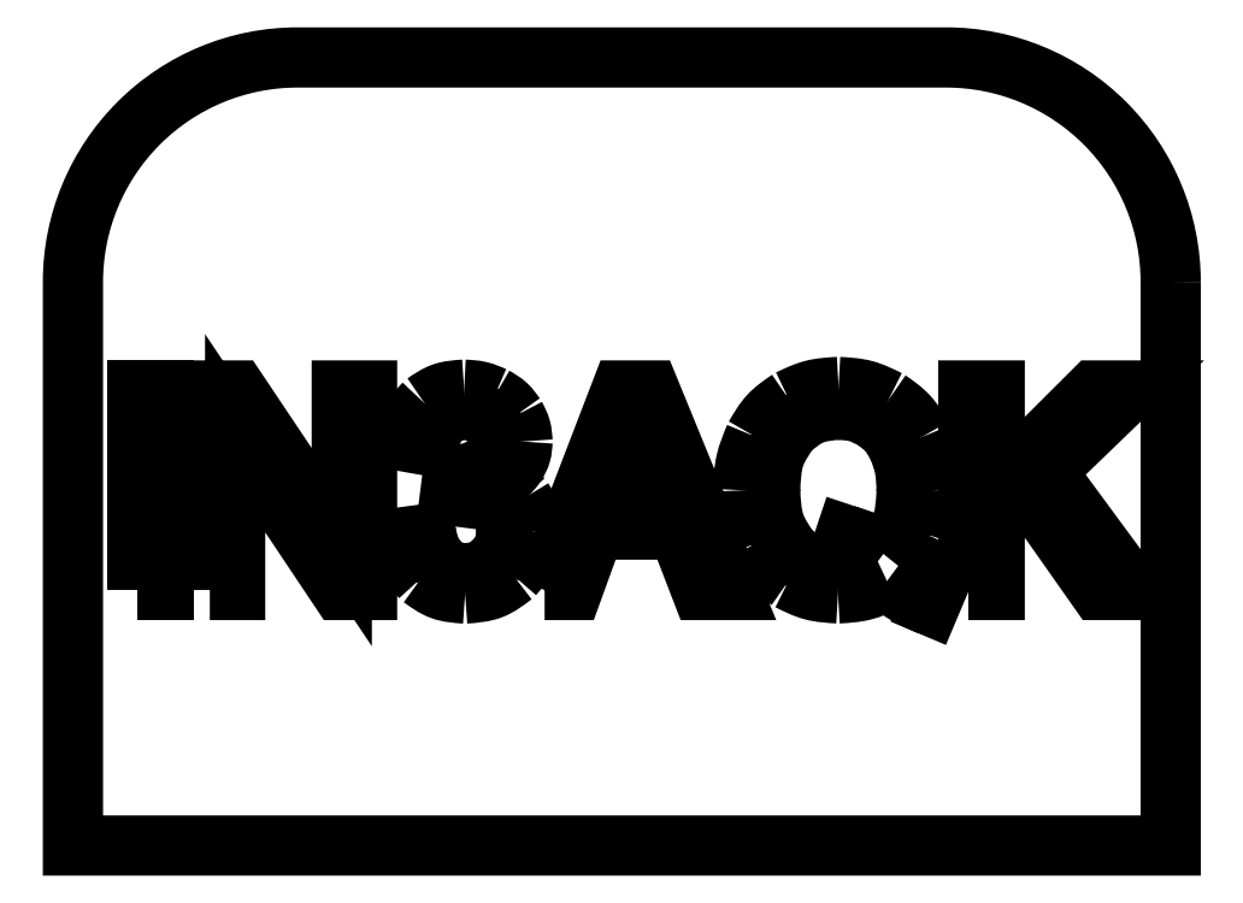
<metadata>
{"format":"dxf","ext":"dxf","renderer":"ezdxf+matplotlib","layout":"modelspace","background":"white","min_lineweight":24,"dpi":150}
</metadata>
<code>
0
SECTION
2
ENTITIES
0
LWPOLYLINE
8
0
90
6
70
1
43
0
10
22
20
6.8
42
0.4142
10
13
20
15.8
10
-13
20
15.8
42
0.4142
10
-22
20
6.8
10
-22
20
-15.8
10
22
20
-15.8
0
LWPOLYLINE
8
0
90
4
70
1
43
0
10
-19.43
20
-5.554
10
-19.43
20
2.446
10
-18.37
20
2.446
10
-18.37
20
-5.554
0
LWPOLYLINE
8
0
90
10
70
1
43
0
10
-16.51
20
-5.554
10
-16.51
20
2.446
10
-15.43
20
2.446
10
-11.23
20
-3.835
10
-11.23
20
2.446
10
-10.21
20
2.446
10
-10.21
20
-5.554
10
-11.3
20
-5.554
10
-15.5
20
0.7326
10
-15.5
20
-5.554
0
LINE
8
0
10
-8.824
20
-3.442
30
0
11
-7.842
21
-3.311
31
0
0
SPLINE
8
0
70
0
71
3
72
9
73
5
74
0
42
1e-09
43
1e-10
44
1e-10
40
0
40
0
40
0
40
0
40
0.07538
40
0.135
40
0.135
40
0.135
40
0.135
10
-7.842
20
-3.311
30
0
10
-7.786
20
-3.56
30
0
10
-7.684
20
-4.007
30
0
10
-7.394
20
-4.359
30
0
10
-7.266
20
-4.514
30
0
0
SPLINE
8
0
70
0
71
3
72
9
73
5
74
0
42
1e-09
43
1e-10
44
1e-10
40
0
40
0
40
0
40
0
40
0.05288
40
0.1076
40
0.1076
40
0.1076
40
0.1076
10
-7.266
20
-4.514
30
0
10
-7.122
20
-4.622
30
0
10
-6.828
20
-4.84
30
0
10
-6.462
20
-4.868
30
0
10
-6.276
20
-4.883
30
0
0
SPLINE
8
0
70
0
71
3
72
9
73
5
74
0
42
1e-09
43
1e-10
44
1e-10
40
0
40
0
40
0
40
0
40
0.06503
40
0.1292
40
0.1292
40
0.1292
40
0.1292
10
-6.276
20
-4.883
30
0
10
-6.055
20
-4.863
30
0
10
-5.614
20
-4.824
30
0
10
-5.274
20
-4.542
30
0
10
-5.106
20
-4.402
30
0
0
SPLINE
8
0
70
0
71
3
72
9
73
5
74
0
42
1e-09
43
1e-10
44
1e-10
40
0
40
0
40
0
40
0
40
0.06459
40
0.1309
40
0.1309
40
0.1309
40
0.1309
10
-5.106
20
-4.402
30
0
10
-4.966
20
-4.231
30
0
10
-4.684
20
-3.885
30
0
10
-4.647
20
-3.439
30
0
10
-4.628
20
-3.213
30
0
0
SPLINE
8
0
70
0
71
3
72
9
73
5
74
0
42
1e-09
43
1e-10
44
1e-10
40
0
40
0
40
0
40
0
40
0.06271
40
0.1226
40
0.1226
40
0.1226
40
0.1226
10
-4.628
20
-3.213
30
0
10
-4.645
20
-2.999
30
0
10
-4.677
20
-2.581
30
0
10
-4.941
20
-2.256
30
0
10
-5.07
20
-2.097
30
0
0
SPLINE
8
0
70
0
71
3
72
9
73
5
74
0
42
1e-09
43
1e-10
44
1e-10
40
0
40
0
40
0
40
0
40
0.06005
40
0.1232
40
0.1232
40
0.1232
40
0.1232
10
-5.07
20
-2.097
30
0
10
-5.23
20
-1.969
30
0
10
-5.559
20
-1.706
30
0
10
-5.979
20
-1.674
30
0
10
-6.194
20
-1.658
30
0
0
SPLINE
8
0
70
0
71
3
72
9
73
5
74
0
42
1e-09
43
1e-10
44
1e-10
40
0
40
0
40
0
40
0
40
0.03136
40
0.07029
40
0.07029
40
0.07029
40
0.07029
10
-6.194
20
-1.658
30
0
10
-6.299
20
-1.664
30
0
10
-6.533
20
-1.678
30
0
10
-6.761
20
-1.735
30
0
10
-6.887
20
-1.767
30
0
0
LINE
8
0
10
-6.887
20
-1.767
30
0
11
-6.778
21
-0.9045
31
0
0
SPLINE
8
0
70
0
71
3
72
9
73
5
74
0
42
1e-09
43
1e-10
44
1e-10
40
0
40
0
40
0
40
0
40
0.008905
40
0.01587
40
0.01587
40
0.01587
40
0.01587
10
-6.778
20
-0.9045
30
0
10
-6.749
20
-0.9076
30
0
10
-6.696
20
-0.9133
30
0
10
-6.643
20
-0.9147
30
0
10
-6.62
20
-0.9154
30
0
0
SPLINE
8
0
70
0
71
3
72
9
73
5
74
0
42
1e-09
43
1e-10
44
1e-10
40
0
40
0
40
0
40
0
40
0.06018
40
0.1189
40
0.1189
40
0.1189
40
0.1189
10
-6.62
20
-0.9154
30
0
10
-6.417
20
-0.9024
30
0
10
-6.016
20
-0.8768
30
0
10
-5.664
20
-0.6835
30
0
10
-5.49
20
-0.588
30
0
0
SPLINE
8
0
70
0
71
3
72
9
73
5
74
0
42
1e-09
43
1e-10
44
1e-10
40
0
40
0
40
0
40
0
40
0.05612
40
0.1168
40
0.1168
40
0.1168
40
0.1168
10
-5.49
20
-0.588
30
0
10
-5.344
20
-0.4599
30
0
10
-5.039
20
-0.1934
30
0
10
-5.006
20
0.2113
30
0
10
-4.988
20
0.4216
30
0
0
SPLINE
8
0
70
0
71
3
72
9
73
5
74
0
42
1e-09
43
1e-10
44
1e-10
40
0
40
0
40
0
40
0
40
0.05022
40
0.09881
40
0.09881
40
0.09881
40
0.09881
10
-4.988
20
0.4216
30
0
10
-5.002
20
0.5929
30
0
10
-5.03
20
0.93
30
0
10
-5.247
20
1.189
30
0
10
-5.354
20
1.317
30
0
0
SPLINE
8
0
70
0
71
3
72
9
73
5
74
0
42
1e-09
43
1e-10
44
1e-10
40
0
40
0
40
0
40
0
40
0.04962
40
0.1029
40
0.1029
40
0.1029
40
0.1029
10
-5.354
20
1.317
30
0
10
-5.488
20
1.42
30
0
10
-5.766
20
1.634
30
0
10
-6.116
20
1.659
30
0
10
-6.298
20
1.671
30
0
0
SPLINE
8
0
70
0
71
3
72
9
73
5
74
0
42
1e-09
43
1e-10
44
1e-10
40
0
40
0
40
0
40
0
40
0.05329
40
0.104
40
0.104
40
0.104
40
0.104
10
-6.298
20
1.671
30
0
10
-6.479
20
1.658
30
0
10
-6.833
20
1.631
30
0
10
-7.115
20
1.416
30
0
10
-7.253
20
1.311
30
0
0
SPLINE
8
0
70
0
71
3
72
9
73
5
74
0
42
1e-09
43
1e-10
44
1e-10
40
0
40
0
40
0
40
0
40
0.05488
40
0.1204
40
0.1204
40
0.1204
40
0.1204
10
-7.253
20
1.311
30
0
10
-7.37
20
1.167
30
0
10
-7.627
20
0.8508
30
0
10
-7.703
20
0.4491
30
0
10
-7.744
20
0.2306
30
0
0
LINE
8
0
10
-7.744
20
0.2306
30
0
11
-8.726
21
0.4052
31
0
0
SPLINE
8
0
70
0
71
3
72
9
73
5
74
0
42
1e-09
43
1e-10
44
1e-10
40
0
40
0
40
0
40
0
40
0.09247
40
0.1763
40
0.1763
40
0.1763
40
0.1763
10
-8.726
20
0.4052
30
0
10
-8.653
20
0.7109
30
0
10
-8.513
20
1.294
30
0
10
-8.103
20
1.729
30
0
10
-7.908
20
1.936
30
0
0
SPLINE
8
0
70
0
71
3
72
9
73
5
74
0
42
1e-09
43
1e-10
44
1e-10
40
0
40
0
40
0
40
0
40
0.08239
40
0.1706
40
0.1706
40
0.1706
40
0.1706
10
-7.908
20
1.936
30
0
10
-7.677
20
2.094
30
0
10
-7.199
20
2.422
30
0
10
-6.619
20
2.46
30
0
10
-6.32
20
2.479
30
0
0
SPLINE
8
0
70
0
71
3
72
9
73
5
74
0
42
1e-09
43
1e-10
44
1e-10
40
0
40
0
40
0
40
0
40
0.06328
40
0.1247
40
0.1247
40
0.1247
40
0.1247
10
-6.32
20
2.479
30
0
10
-6.107
20
2.468
30
0
10
-5.688
20
2.446
30
0
10
-5.303
20
2.28
30
0
10
-5.114
20
2.198
30
0
0
SPLINE
8
0
70
0
71
3
72
9
73
5
74
0
42
1e-09
43
1e-10
44
1e-10
40
0
40
0
40
0
40
0
40
0.0589
40
0.1151
40
0.1151
40
0.1151
40
0.1151
10
-5.114
20
2.198
30
0
10
-4.942
20
2.098
30
0
10
-4.606
20
1.902
30
0
10
-4.381
20
1.586
30
0
10
-4.271
20
1.431
30
0
0
SPLINE
8
0
70
0
71
3
72
9
73
5
74
0
42
1e-09
43
1e-10
44
1e-10
40
0
40
0
40
0
40
0
40
0.05465
40
0.1082
40
0.1082
40
0.1082
40
0.1082
10
-4.271
20
1.431
30
0
10
-4.185
20
1.268
30
0
10
-4.017
20
0.9439
30
0
10
-3.991
20
0.5799
30
0
10
-3.979
20
0.3998
30
0
0
SPLINE
8
0
70
0
71
3
72
9
73
5
74
0
42
1e-09
43
1e-10
44
1e-10
40
0
40
0
40
0
40
0
40
0.05001
40
0.09951
40
0.09951
40
0.09951
40
0.09951
10
-3.979
20
0.3998
30
0
10
-3.99
20
0.2312
30
0
10
-4.013
20
-0.1042
30
0
10
-4.176
20
-0.3981
30
0
10
-4.257
20
-0.5443
30
0
0
SPLINE
8
0
70
0
71
3
72
9
73
5
74
0
42
1e-09
43
1e-10
44
1e-10
40
0
40
0
40
0
40
0
40
0.05148
40
0.1077
40
0.1077
40
0.1077
40
0.1077
10
-4.257
20
-0.5443
30
0
10
-4.365
20
-0.6806
30
0
10
-4.59
20
-0.9657
30
0
10
-4.912
20
-1.133
30
0
10
-5.081
20
-1.221
30
0
0
SPLINE
8
0
70
0
71
3
72
9
73
5
74
0
42
1e-09
43
1e-10
44
1e-10
40
0
40
0
40
0
40
0
40
0.06787
40
0.1316
40
0.1316
40
0.1316
40
0.1316
10
-5.081
20
-1.221
30
0
10
-4.86
20
-1.287
30
0
10
-4.431
20
-1.416
30
0
10
-4.126
20
-1.742
30
0
10
-3.979
20
-1.9
30
0
0
SPLINE
8
0
70
0
71
3
72
9
73
5
74
0
42
1e-09
43
1e-10
44
1e-10
40
0
40
0
40
0
40
0
40
0.0651
40
0.1368
40
0.1368
40
0.1368
40
0.1368
10
-3.979
20
-1.9
30
0
10
-3.864
20
-2.089
30
0
10
-3.623
20
-2.485
30
0
10
-3.599
20
-2.948
30
0
10
-3.586
20
-3.191
30
0
0
SPLINE
8
0
70
0
71
3
72
9
73
5
74
0
42
1e-09
43
1e-10
44
1e-10
40
0
40
0
40
0
40
0
40
0.09866
40
0.1977
40
0.1977
40
0.1977
40
0.1977
10
-3.586
20
-3.191
30
0
10
-3.618
20
-3.527
30
0
10
-3.682
20
-4.201
30
0
10
-4.127
20
-4.711
30
0
10
-4.35
20
-4.967
30
0
0
SPLINE
8
0
70
0
71
3
72
9
73
5
74
0
42
1e-09
43
1e-10
44
1e-10
40
0
40
0
40
0
40
0
40
0.1023
40
0.2105
40
0.2105
40
0.2105
40
0.2105
10
-4.35
20
-4.967
30
0
10
-4.626
20
-5.18
30
0
10
-5.196
20
-5.617
30
0
10
-5.913
20
-5.669
30
0
10
-6.281
20
-5.696
30
0
0
SPLINE
8
0
70
0
71
3
72
9
73
5
74
0
42
1e-09
43
1e-10
44
1e-10
40
0
40
0
40
0
40
0
40
0.09765
40
0.1892
40
0.1892
40
0.1892
40
0.1892
10
-6.281
20
-5.696
30
0
10
-6.614
20
-5.673
30
0
10
-7.257
20
-5.629
30
0
10
-7.778
20
-5.251
30
0
10
-8.03
20
-5.068
30
0
0
SPLINE
8
0
70
0
71
3
72
9
73
5
74
0
42
1e-09
43
1e-10
44
1e-10
40
0
40
0
40
0
40
0
40
0.09041
40
0.1843
40
0.1843
40
0.1843
40
0.1843
10
-8.03
20
-5.068
30
0
10
-8.238
20
-4.84
30
0
10
-8.66
20
-4.376
30
0
10
-8.769
20
-3.757
30
0
10
-8.824
20
-3.442
30
0
0
LWPOLYLINE
8
0
90
8
70
1
43
0
10
-3.095
20
-5.554
10
-0.02229
20
2.446
10
1.118
20
2.446
10
4.392
20
-5.554
10
3.186
20
-5.554
10
2.253
20
-3.131
10
-1.092
20
-3.131
10
-1.97
20
-5.554
0
LINE
8
0
10
-0.7863
20
-2.269
30
0
11
1.926
21
-2.269
31
0
0
LINE
8
0
10
1.926
20
-2.269
30
0
11
1.091
21
-0.05318
31
0
0
SPLINE
8
0
70
0
71
3
72
9
73
5
74
0
42
1e-09
43
1e-10
44
1e-10
40
0
40
0
40
0
40
0
40
0.09779
40
0.1754
40
0.1754
40
0.1754
40
0.1754
10
1.091
20
-0.05318
30
0
10
0.9765
20
0.2522
30
0
10
0.7714
20
0.7997
30
0
10
0.5995
20
1.359
30
0
10
0.5234
20
1.606
30
0
0
SPLINE
8
0
70
0
71
3
72
9
73
5
74
0
42
1e-09
43
1e-10
44
1e-10
40
0
40
0
40
0
40
0
40
0.07885
40
0.1589
40
0.1589
40
0.1589
40
0.1589
10
0.5234
20
1.606
30
0
10
0.4669
20
1.349
30
0
10
0.3531
20
0.8311
30
0
10
0.1797
20
0.3301
30
0
10
0.09231
20
0.07779
30
0
0
LINE
8
0
10
0.09231
20
0.07779
30
0
11
-0.7863
21
-2.269
31
0
0
SPLINE
8
0
70
0
71
3
72
9
73
5
74
0
42
1e-09
43
1e-10
44
1e-10
40
0
40
0
40
0
40
0
40
0.08333
40
0.1551
40
0.1551
40
0.1551
40
0.1551
10
11.3
20
-4.697
30
0
10
11.53
20
-4.851
30
0
10
11.96
20
-5.139
30
0
10
12.44
20
-5.344
30
0
10
12.66
20
-5.439
30
0
0
LINE
8
0
10
12.66
20
-5.439
30
0
11
12.35
21
-6.176
31
0
0
SPLINE
8
0
70
0
71
3
72
9
73
5
74
0
42
1e-09
43
1e-10
44
1e-10
40
0
40
0
40
0
40
0
40
0.09497
40
0.1986
40
0.1986
40
0.1986
40
0.1986
10
12.35
20
-6.176
30
0
10
12.06
20
-6.053
30
0
10
11.44
20
-5.795
30
0
10
10.91
20
-5.4
30
0
10
10.63
20
-5.194
30
0
0
SPLINE
8
0
70
0
71
3
72
9
73
5
74
0
42
1e-09
43
1e-10
44
1e-10
40
0
40
0
40
0
40
0
40
0.1007
40
0.2043
40
0.2043
40
0.2043
40
0.2043
10
10.63
20
-5.194
30
0
10
10.32
20
-5.339
30
0
10
9.701
20
-5.632
30
0
10
9.014
20
-5.671
30
0
10
8.665
20
-5.69
30
0
0
SPLINE
8
0
70
0
71
3
72
9
73
5
74
0
42
1e-09
43
1e-10
44
1e-10
40
0
40
0
40
0
40
0
40
0.1044
40
0.2057
40
0.2057
40
0.2057
40
0.2057
10
8.665
20
-5.69
30
0
10
8.314
20
-5.67
30
0
10
7.621
20
-5.629
30
0
10
7.001
20
-5.319
30
0
10
6.695
20
-5.166
30
0
0
SPLINE
8
0
70
0
71
3
72
9
73
5
74
0
42
1e-09
43
1e-10
44
1e-10
40
0
40
0
40
0
40
0
40
0.1005
40
0.2028
40
0.2028
40
0.2028
40
0.2028
10
6.695
20
-5.166
30
0
10
6.417
20
-4.973
30
0
10
5.855
20
-4.582
30
0
10
5.509
20
-3.991
30
0
10
5.334
20
-3.693
30
0
0
SPLINE
8
0
70
0
71
3
72
9
73
5
74
0
42
1e-09
43
1e-10
44
1e-10
40
0
40
0
40
0
40
0
40
0.1071
40
0.2207
40
0.2207
40
0.2207
40
0.2207
10
5.334
20
-3.693
30
0
10
5.195
20
-3.361
30
0
10
4.908
20
-2.677
30
0
10
4.874
20
-1.935
30
0
10
4.856
20
-1.554
30
0
0
SPLINE
8
0
70
0
71
3
72
9
73
5
74
0
42
1e-09
43
1e-10
44
1e-10
40
0
40
0
40
0
40
0
40
0.1137
40
0.2223
40
0.2223
40
0.2223
40
0.2223
10
4.856
20
-1.554
30
0
10
4.874
20
-1.172
30
0
10
4.91
20
-0.4253
30
0
10
5.196
20
0.2647
30
0
10
5.337
20
0.6017
30
0
0
SPLINE
8
0
70
0
71
3
72
9
73
5
74
0
42
1e-09
43
1e-10
44
1e-10
40
0
40
0
40
0
40
0
40
0.1035
40
0.2037
40
0.2037
40
0.2037
40
0.2037
10
5.337
20
0.6017
30
0
10
5.511
20
0.9047
30
0
10
5.855
20
1.502
30
0
10
6.424
20
1.89
30
0
10
6.703
20
2.081
30
0
0
SPLINE
8
0
70
0
71
3
72
9
73
5
74
0
42
1e-09
43
1e-10
44
1e-10
40
0
40
0
40
0
40
0
40
0.1013
40
0.2065
40
0.2065
40
0.2065
40
0.2065
10
6.703
20
2.081
30
0
10
7.011
20
2.229
30
0
10
7.638
20
2.53
30
0
10
8.333
20
2.569
30
0
10
8.687
20
2.588
30
0
0
SPLINE
8
0
70
0
71
3
72
9
73
5
74
0
42
1e-09
43
1e-10
44
1e-10
40
0
40
0
40
0
40
0
40
0.1061
40
0.2085
40
0.2085
40
0.2085
40
0.2085
10
8.687
20
2.588
30
0
10
9.044
20
2.568
30
0
10
9.746
20
2.528
30
0
10
10.38
20
2.215
30
0
10
10.68
20
2.061
30
0
0
SPLINE
8
0
70
0
71
3
72
9
73
5
74
0
42
1e-09
43
1e-10
44
1e-10
40
0
40
0
40
0
40
0
40
0.1007
40
0.2024
40
0.2024
40
0.2024
40
0.2024
10
10.68
20
2.061
30
0
10
10.96
20
1.868
30
0
10
11.53
20
1.478
30
0
10
11.87
20
0.8856
30
0
10
12.04
20
0.588
30
0
0
SPLINE
8
0
70
0
71
3
72
9
73
5
74
0
42
1e-09
43
1e-10
44
1e-10
40
0
40
0
40
0
40
0
40
0.1067
40
0.2201
40
0.2201
40
0.2201
40
0.2201
10
12.04
20
0.588
30
0
10
12.18
20
0.2565
30
0
10
12.46
20
-0.4278
30
0
10
12.49
20
-1.167
30
0
10
12.51
20
-1.548
30
0
0
SPLINE
8
0
70
0
71
3
72
9
73
5
74
0
42
1e-09
43
1e-10
44
1e-10
40
0
40
0
40
0
40
0
40
0.09409
40
0.1809
40
0.1809
40
0.1809
40
0.1809
10
12.51
20
-1.548
30
0
10
12.5
20
-1.864
30
0
10
12.48
20
-2.47
30
0
10
12.29
20
-3.047
30
0
10
12.21
20
-3.325
30
0
0
SPLINE
8
0
70
0
71
3
72
9
73
5
74
0
42
1e-09
43
1e-10
44
1e-10
40
0
40
0
40
0
40
0
40
0.0828
40
0.1655
40
0.1655
40
0.1655
40
0.1655
10
12.21
20
-3.325
30
0
10
12.09
20
-3.579
30
0
10
11.87
20
-4.087
30
0
10
11.49
20
-4.494
30
0
10
11.3
20
-4.697
30
0
0
SPLINE
8
0
70
0
71
3
72
9
73
5
74
0
42
1e-09
43
1e-10
44
1e-10
40
0
40
0
40
0
40
0
40
0.08952
40
0.1704
40
0.1704
40
0.1704
40
0.1704
10
8.971
20
-3.344
30
0
10
9.257
20
-3.435
30
0
10
9.803
20
-3.609
30
0
10
10.26
20
-3.947
30
0
10
10.48
20
-4.108
30
0
0
SPLINE
8
0
70
0
71
3
72
9
73
5
74
0
42
1e-09
43
1e-10
44
1e-10
40
0
40
0
40
0
40
0
40
0.1275
40
0.2787
40
0.2787
40
0.2787
40
0.2787
10
10.48
20
-4.108
30
0
10
10.75
20
-3.767
30
0
10
11.35
20
-3.023
30
0
10
11.39
20
-2.067
30
0
10
11.42
20
-1.548
30
0
0
SPLINE
8
0
70
0
71
3
72
9
73
5
74
0
42
1e-09
43
1e-10
44
1e-10
40
0
40
0
40
0
40
0
40
0.09137
40
0.1739
40
0.1739
40
0.1739
40
0.1739
10
11.42
20
-1.548
30
0
10
11.4
20
-1.242
30
0
10
11.38
20
-0.6581
30
0
10
11.18
20
-0.1109
30
0
10
11.09
20
0.1487
30
0
0
SPLINE
8
0
70
0
71
3
72
9
73
5
74
0
42
1e-09
43
1e-10
44
1e-10
40
0
40
0
40
0
40
0
40
0.07621
40
0.1501
40
0.1501
40
0.1501
40
0.1501
10
11.09
20
0.1487
30
0
10
10.96
20
0.376
30
0
10
10.73
20
0.8236
30
0
10
10.32
20
1.127
30
0
10
10.12
20
1.276
30
0
0
SPLINE
8
0
70
0
71
3
72
9
73
5
74
0
42
1e-09
43
1e-10
44
1e-10
40
0
40
0
40
0
40
0
40
0.07387
40
0.1498
40
0.1498
40
0.1498
40
0.1498
10
10.12
20
1.276
30
0
10
9.899
20
1.393
30
0
10
9.453
20
1.63
30
0
10
8.948
20
1.661
30
0
10
8.693
20
1.677
30
0
0
SPLINE
8
0
70
0
71
3
72
9
73
5
74
0
42
1e-09
43
1e-10
44
1e-10
40
0
40
0
40
0
40
0
40
0.1102
40
0.2173
40
0.2173
40
0.2173
40
0.2173
10
8.693
20
1.677
30
0
10
8.317
20
1.645
30
0
10
7.575
20
1.582
30
0
10
7.008
20
1.103
30
0
10
6.728
20
0.8663
30
0
0
SPLINE
8
0
70
0
71
3
72
9
73
5
74
0
42
1e-09
43
1e-10
44
1e-10
40
0
40
0
40
0
40
0
40
0.1168
40
0.2591
40
0.2591
40
0.2591
40
0.2591
10
6.728
20
0.8663
30
0
10
6.501
20
0.5406
30
0
10
5.997
20
-0.1823
30
0
10
5.965
20
-1.068
30
0
10
5.948
20
-1.554
30
0
0
SPLINE
8
0
70
0
71
3
72
9
73
5
74
0
42
1e-09
43
1e-10
44
1e-10
40
0
40
0
40
0
40
0
40
0.1393
40
0.2562
40
0.2562
40
0.2562
40
0.2562
10
5.948
20
-1.554
30
0
10
5.967
20
-2.029
30
0
10
6.003
20
-2.903
30
0
10
6.495
20
-3.622
30
0
10
6.72
20
-3.949
30
0
0
SPLINE
8
0
70
0
71
3
72
9
73
5
74
0
42
1e-09
43
1e-10
44
1e-10
40
0
40
0
40
0
40
0
40
0.1079
40
0.2193
40
0.2193
40
0.2193
40
0.2193
10
6.72
20
-3.949
30
0
10
6.998
20
-4.193
30
0
10
7.563
20
-4.688
30
0
10
8.312
20
-4.752
30
0
10
8.693
20
-4.784
30
0
0
SPLINE
8
0
70
0
71
3
72
9
73
5
74
0
42
1e-09
43
1e-10
44
1e-10
40
0
40
0
40
0
40
0
40
0.05537
40
0.1096
40
0.1096
40
0.1096
40
0.1096
10
8.693
20
-4.784
30
0
10
8.878
20
-4.776
30
0
10
9.246
20
-4.759
30
0
10
9.591
20
-4.634
30
0
10
9.762
20
-4.572
30
0
0
SPLINE
8
0
70
0
71
3
72
9
73
5
74
0
42
1e-09
43
1e-10
44
1e-10
40
0
40
0
40
0
40
0
40
0.05799
40
0.1148
40
0.1148
40
0.1148
40
0.1148
10
9.762
20
-4.572
30
0
10
9.595
20
-4.472
30
0
10
9.265
20
-4.276
30
0
10
8.897
20
-4.167
30
0
10
8.714
20
-4.113
30
0
0
LINE
8
0
10
8.714
20
-4.113
30
0
11
8.971
21
-3.344
31
0
0
LWPOLYLINE
8
0
90
12
70
1
43
0
10
13.89
20
-5.554
10
13.89
20
2.446
10
14.95
20
2.446
10
14.95
20
-1.521
10
18.92
20
2.446
10
20.35
20
2.446
10
17
20
-0.7953
10
20.5
20
-5.554
10
19.1
20
-5.554
10
16.26
20
-1.505
10
14.95
20
-2.782
10
14.95
20
-5.554
0
ENDSEC
0
EOF

</code>
